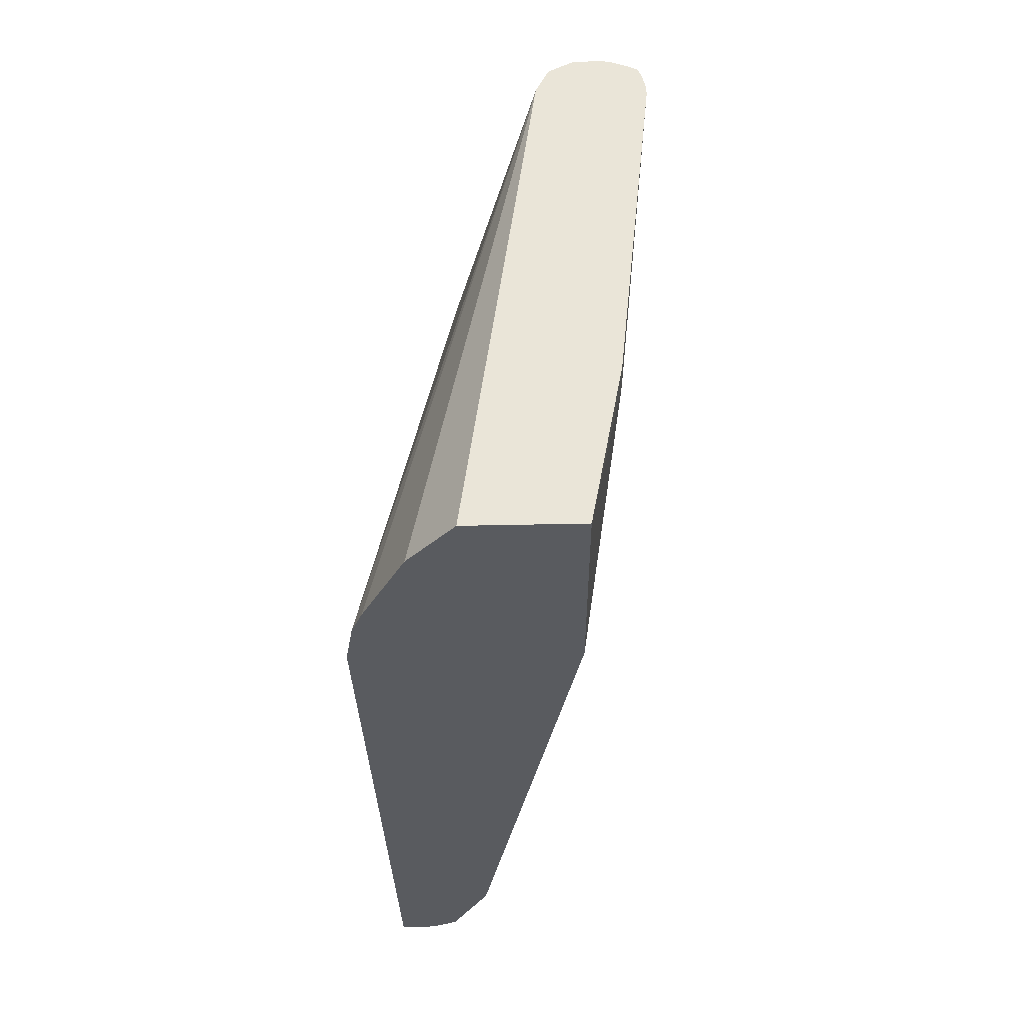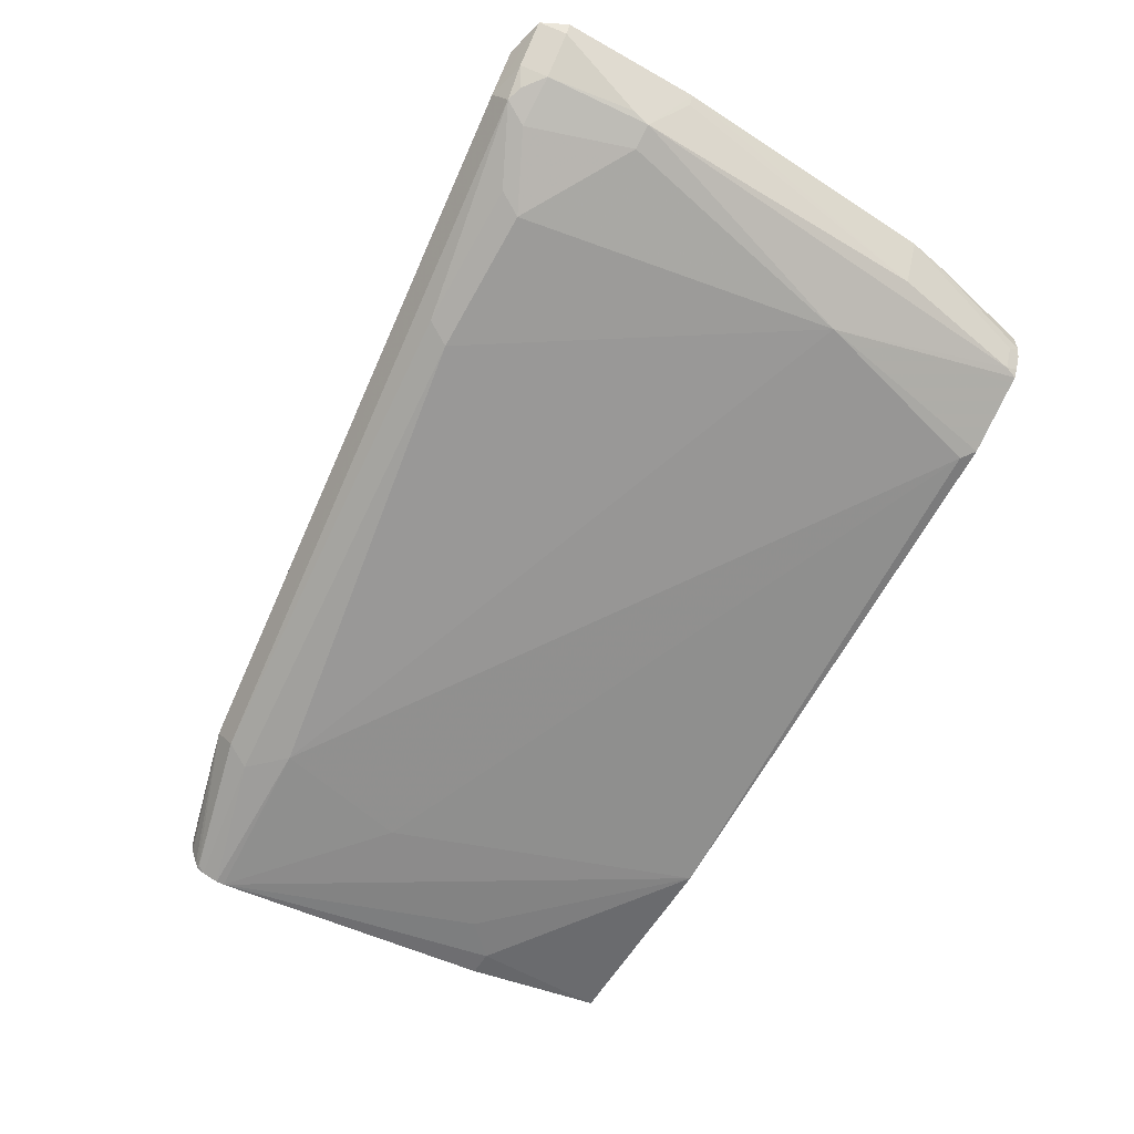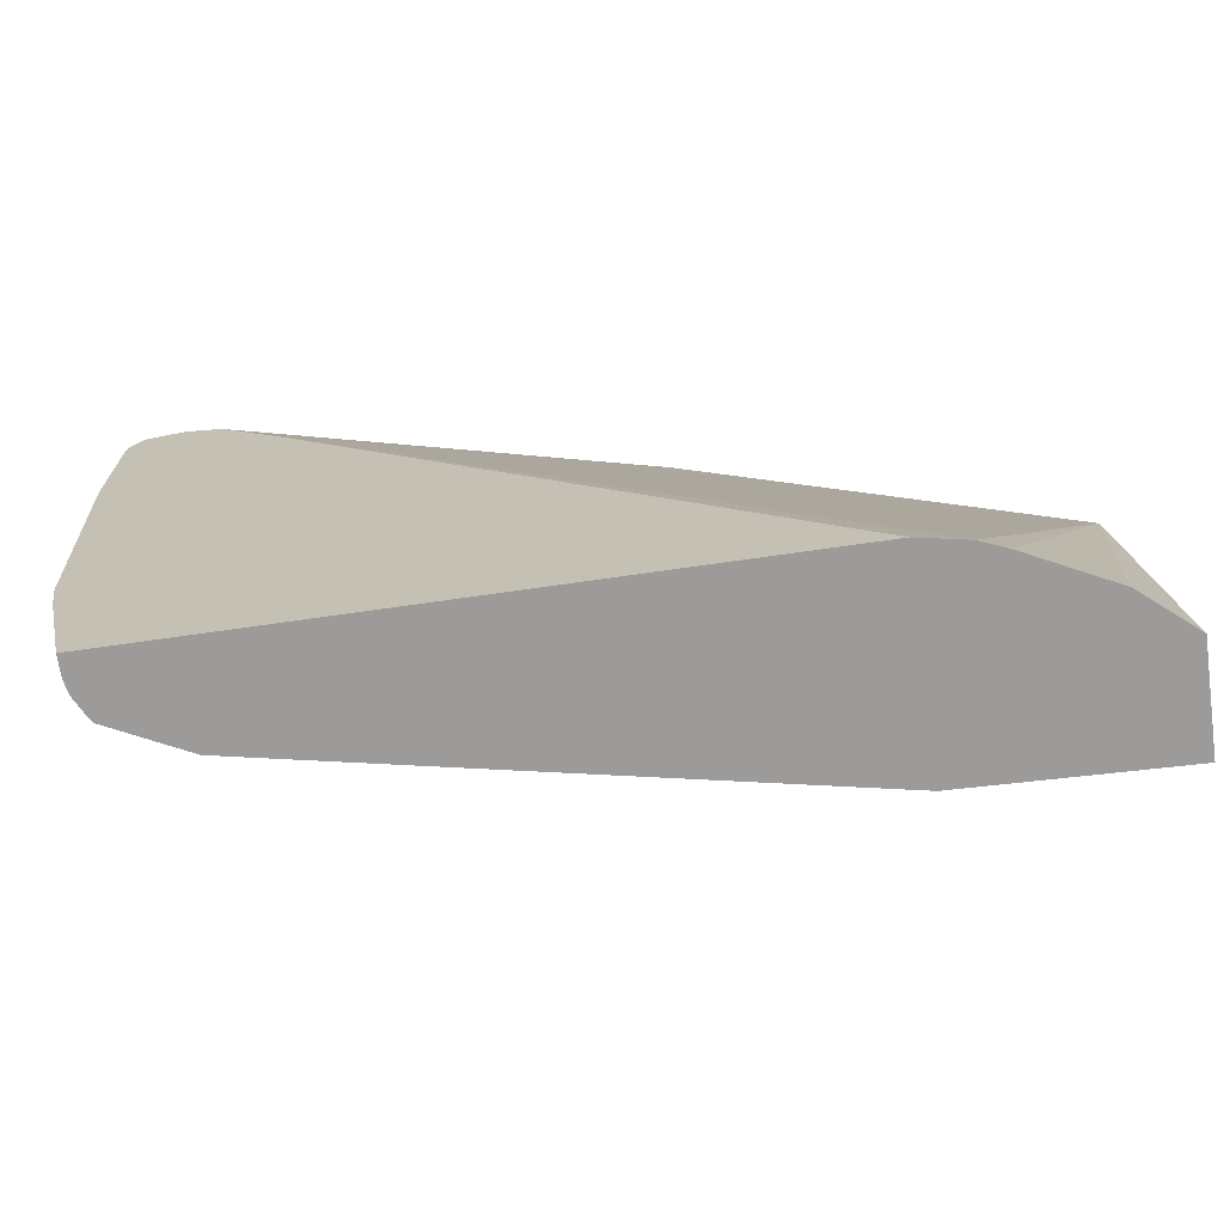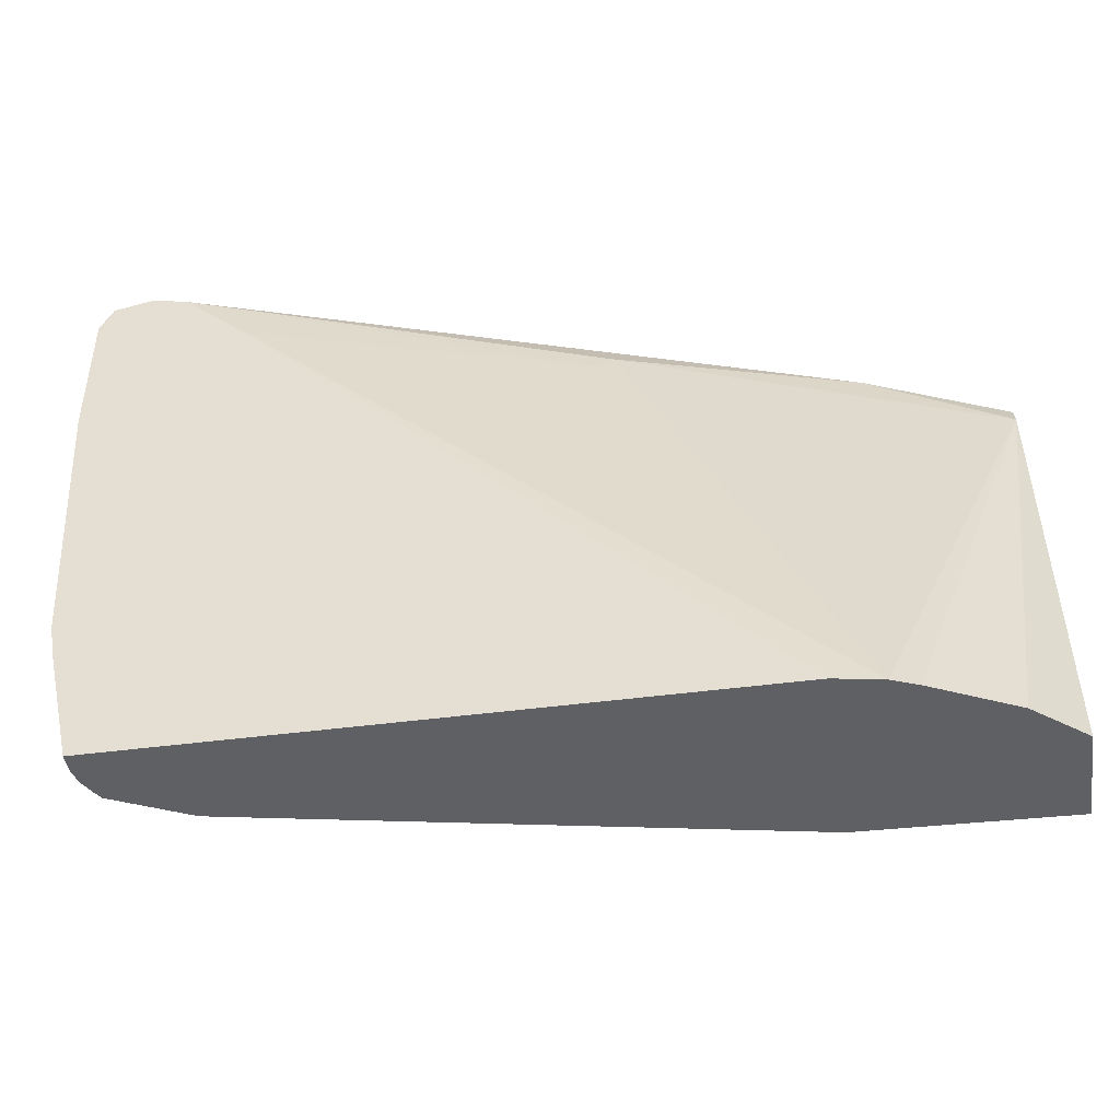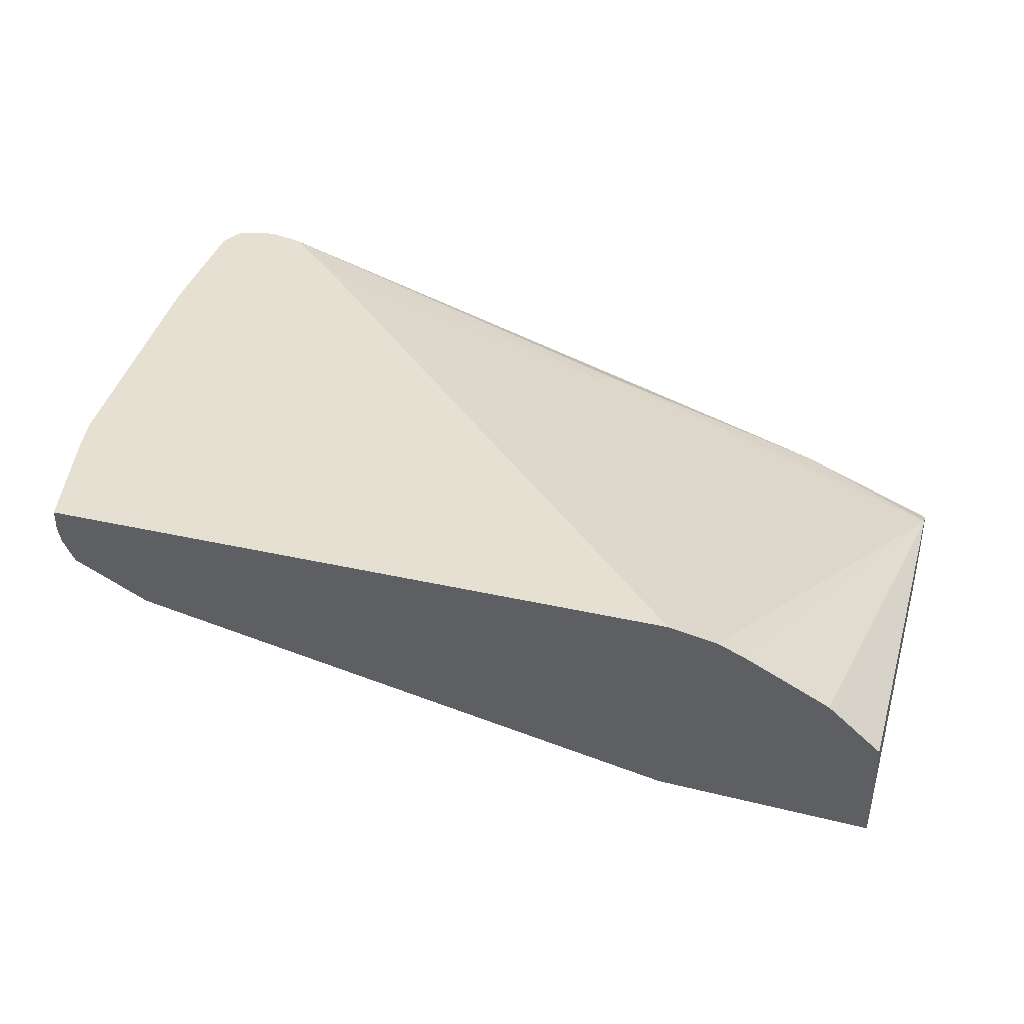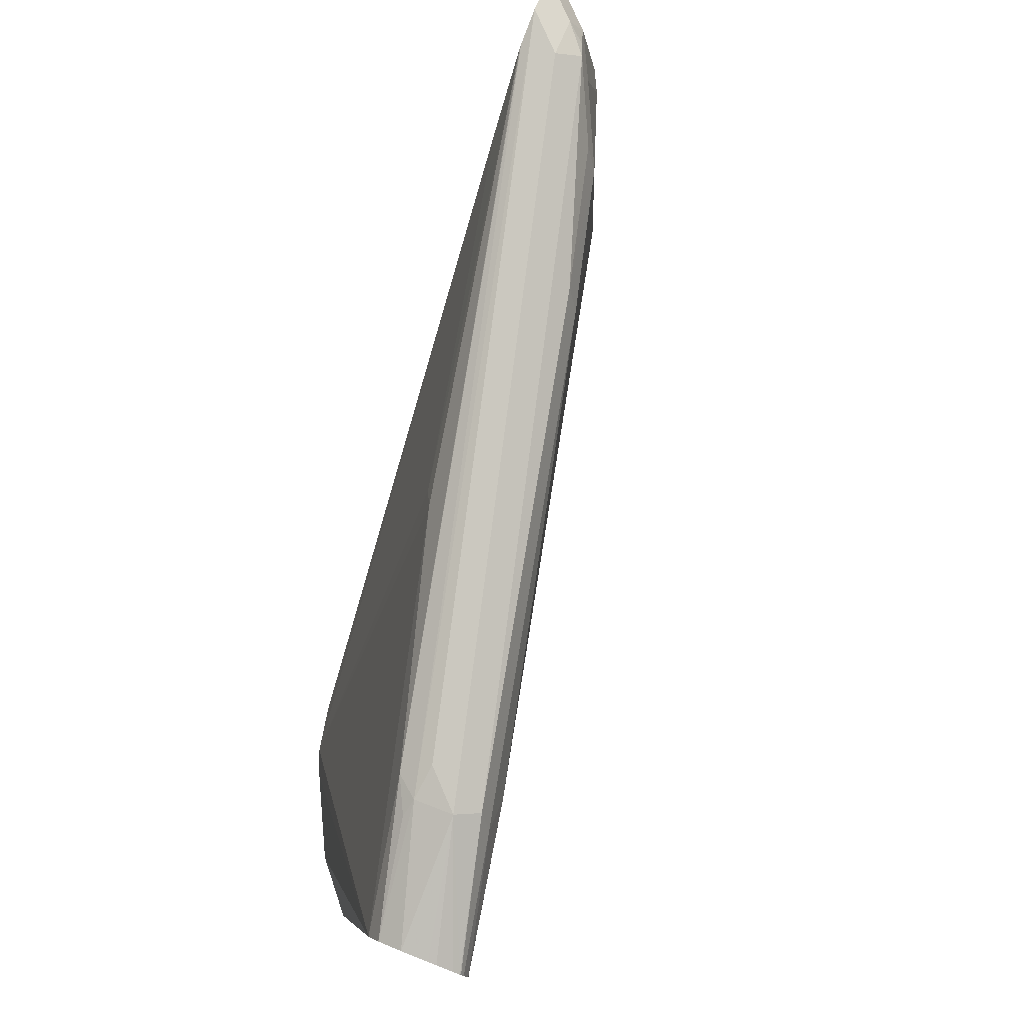
<metadata>
{"format":"obj","ext":"obj","renderer":"f3d","projection":"perspective","resolution":1024,"background":"white","views":[{"elev":-32.4,"azim":91.9,"up":"+Y"},{"elev":-57.0,"azim":-120.6,"up":"+Z"},{"elev":-69.8,"azim":8.2,"up":"+Y"},{"elev":-44.1,"azim":8.9,"up":"+Y"},{"elev":37.7,"azim":16.1,"up":"+Z"},{"elev":78.4,"azim":111.6,"up":"+Y"}]}
</metadata>
<code>
v -0.04851 0.4631 -0.1133
v -0.06107 0.5158 -0.1133
v -0.04851 0.4631 -0.1234
v 0.2526 0.4631 -0.1133
v -0.06465 0.5338 -0.1133
v -0.04851 0.4691 -0.1294
v -0.04702 0.4631 -0.1301
v 0.2749 0.4631 -0.1175
v 0.0001353 0.7117 -0.1133
v -0.07276 0.6631 -0.1133
v -0.05928 0.5338 -0.124
v -0.04311 0.4691 -0.1402
v -0.04361 0.4631 -0.137
v 0.2873 0.4631 -0.1226
v 0.352 0.6793 -0.1941
v 0.1698 0.7036 -0.1496
v 0.1617 0.6955 -0.1456
v -0.03059 0.7397 -0.1133
v -0.07276 0.7278 -0.1133
v -0.06469 0.6793 -0.1294
v -0.05928 0.6793 -0.1402
v -0.07005 0.6631 -0.1186
v -0.05388 0.5338 -0.1348
v -0.02423 0.558 -0.1577
v -0.04111 0.4631 -0.1412
v 0.3273 0.4631 -0.1426
v 0.352 0.4631 -0.1636
v 0.352 0.6901 -0.1995
v 0.283 0.7036 -0.1819
v -0.03234 0.7404 -0.1133
v -0.06673 0.7398 -0.1133
v -0.07005 0.7278 -0.1186
v -0.06062 0.6874 -0.1375
v -0.05388 0.7278 -0.1348
v -0.04851 0.6793 -0.1456
v -0.03829 0.4631 -0.1426
v 1.054e-05 0.7116 -0.1617
v 0.06471 0.7116 -0.1779
v 0.2749 0.6793 -0.2264
v 1.054e-05 0.4691 -0.1617
v -0.005936 0.4631 -0.1588
v 0.352 0.4631 -0.2133
v 0.352 0.6955 -0.2102
v 0.2911 0.7076 -0.1921
v 0.2992 0.7036 -0.19
v -0.04851 0.744 -0.1133
v -0.06664 0.7399 -0.1133
v -0.05051 0.7399 -0.1294
v -0.04444 0.7359 -0.1375
v -0.03234 0.7278 -0.1456
v -0.005353 0.7224 -0.1564
v 0.05931 0.7224 -0.1725
v 0.2911 0.6955 -0.2264
v 0.352 0.6793 -0.2407
v 0.352 0.6755 -0.2407
v 0.2911 0.6146 -0.2264
v 0.2528 0.4631 -0.2102
v 0.3396 0.5338 -0.2264
v 0.352 0.5338 -0.2264
v 0.2911 0.7116 -0.2102
v 0.352 0.6955 -0.2226
v 0.2749 0.7116 -0.1941
v -0.03234 0.744 -0.1294
v -0.0377 0.7386 -0.1402
v 0.2857 0.7062 -0.221
v 0.352 0.6869 -0.2388
v 0.3235 0.5499 -0.2264
v 0.352 0.6946 -0.2264
v 0.352 0.6917 -0.234
v 0.352 0.6901 -0.2372
v 0.3504 0.6901 -0.2372
f 39 53 54
f 31 48 34
f 31 34 32
f 32 34 33
f 34 48 49
f 34 49 64
f 34 64 50
f 35 50 37
f 37 64 51
f 37 52 38
f 38 52 53
f 38 53 39
f 31 47 48
f 37 50 64
f 37 51 52
f 24 39 40
f 29 44 30
f 39 54 55
f 21 34 50
f 21 50 35
f 21 35 24
f 24 36 25
f 24 35 37
f 30 44 46
f 24 37 38
f 24 40 41
f 24 41 36
f 28 43 44
f 28 44 45
f 28 45 29
f 29 45 44
f 24 38 39
f 39 55 56
f 53 66 54
f 40 56 57
f 55 67 57
f 55 57 56
f 57 67 58
f 60 63 62
f 60 61 68
f 60 68 69
f 55 58 67
f 60 69 70
f 60 65 63
f 63 65 64
f 65 70 71
f 65 71 66
f 66 71 70
f 21 33 34
f 60 70 65
f 39 56 40
f 55 59 58
f 52 65 53
f 40 57 41
f 42 58 59
f 42 57 58
f 43 60 44
f 43 61 60
f 44 60 62
f 53 65 66
f 44 62 46
f 46 62 63
f 47 63 48
f 48 63 64
f 48 64 49
f 51 64 52
f 52 64 65
f 46 63 47
f 21 32 33
f 19 32 21
f 19 21 20
f 6 13 7
f 6 12 13
f 5 11 6
f 5 10 11
f 4 8 9
f 3 6 7
f 2 6 3
f 2 5 6
f 1 5 2
f 1 10 5
f 1 19 10
f 1 31 19
f 1 47 31
f 1 46 47
f 1 30 46
f 1 18 30
f 1 4 9
f 21 23 22
f 1 2 3
f 1 3 7
f 1 7 13
f 1 13 25
f 1 25 36
f 6 11 23
f 1 36 41
f 1 57 42
f 1 42 27
f 1 27 26
f 1 26 14
f 1 14 8
f 1 8 4
f 1 41 57
f 6 23 12
f 1 9 18
f 8 15 16
f 19 31 32
f 8 14 15
f 18 29 30
f 16 18 17
f 16 29 18
f 15 29 16
f 15 28 29
f 15 43 28
f 15 61 43
f 15 69 68
f 15 70 69
f 15 66 70
f 15 54 66
f 15 55 54
f 15 59 55
f 15 68 61
f 10 21 22
f 9 17 18
f 10 19 20
f 10 20 21
f 8 16 17
f 10 22 23
f 10 23 11
f 15 42 59
f 12 24 25
f 12 25 13
f 12 23 21
f 12 21 24
f 14 26 15
f 15 26 27
f 15 27 42
f 8 17 9

</code>
